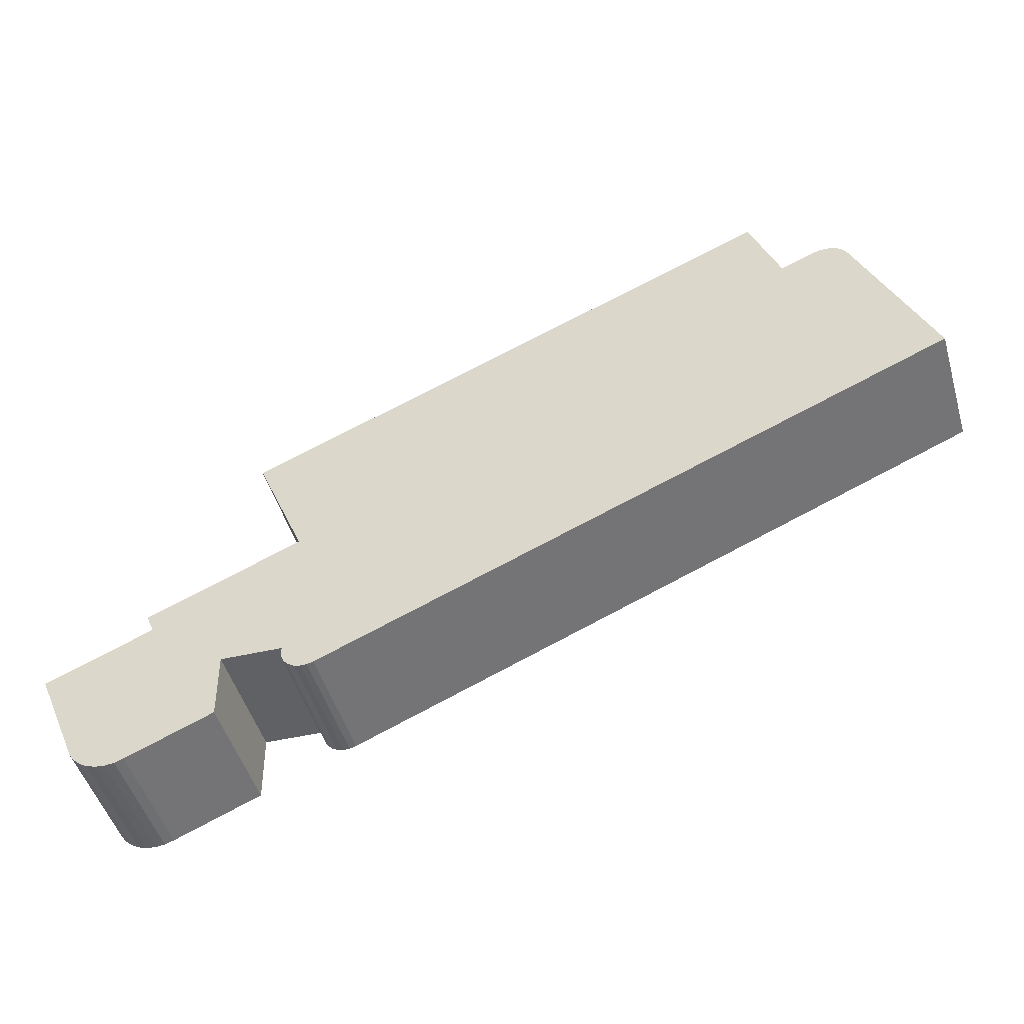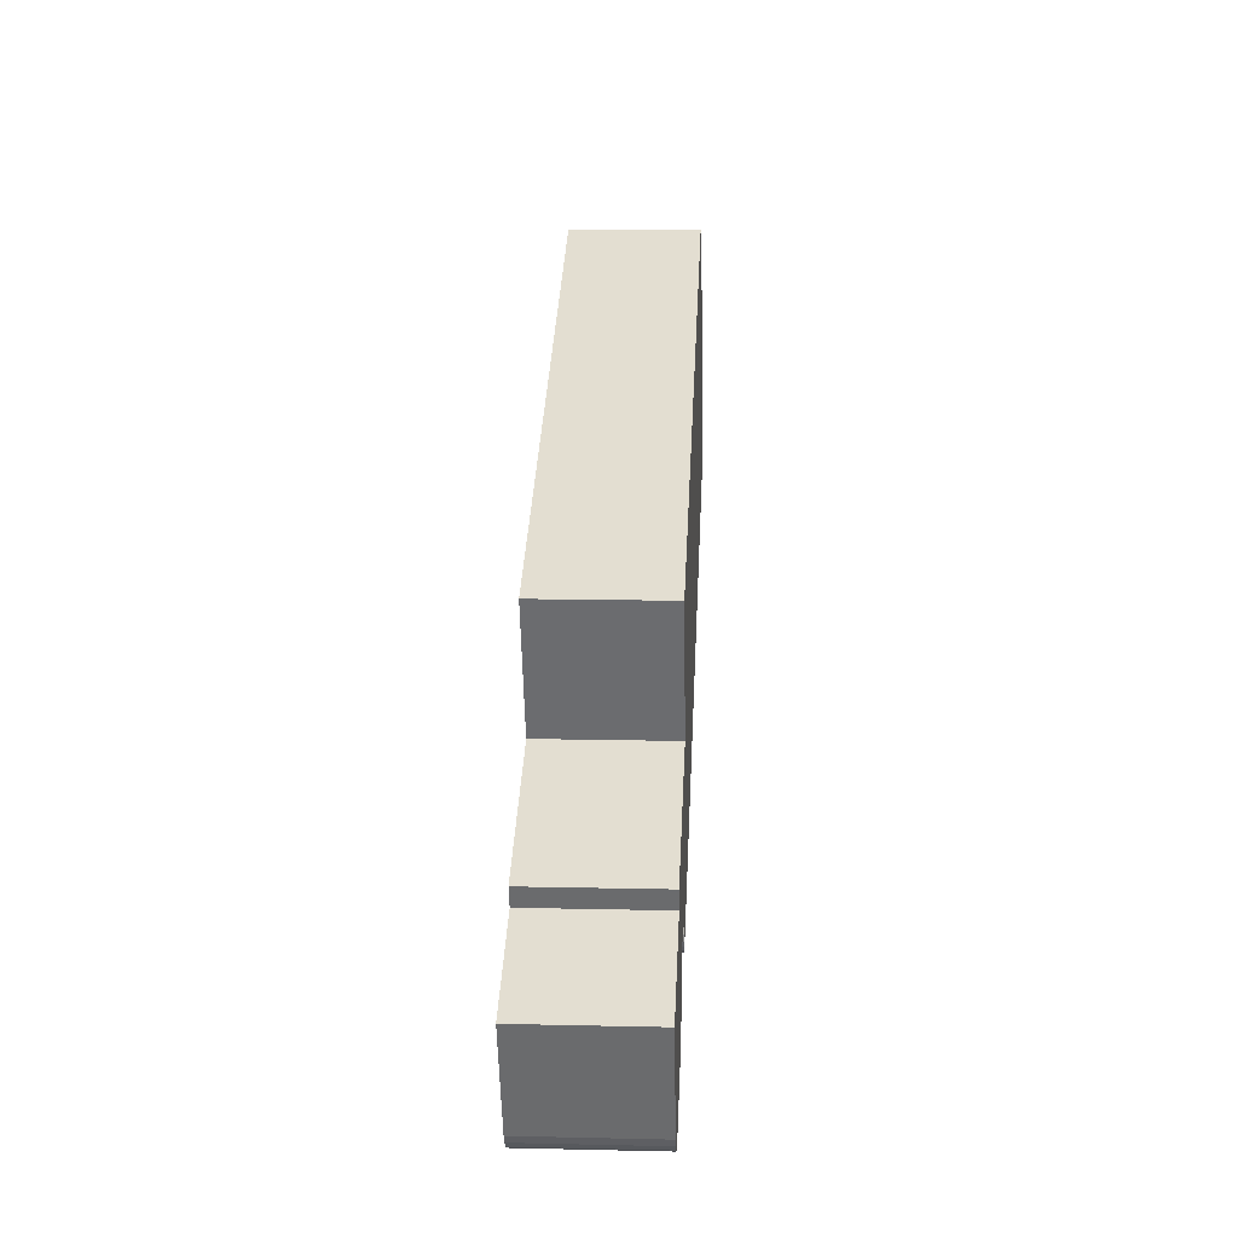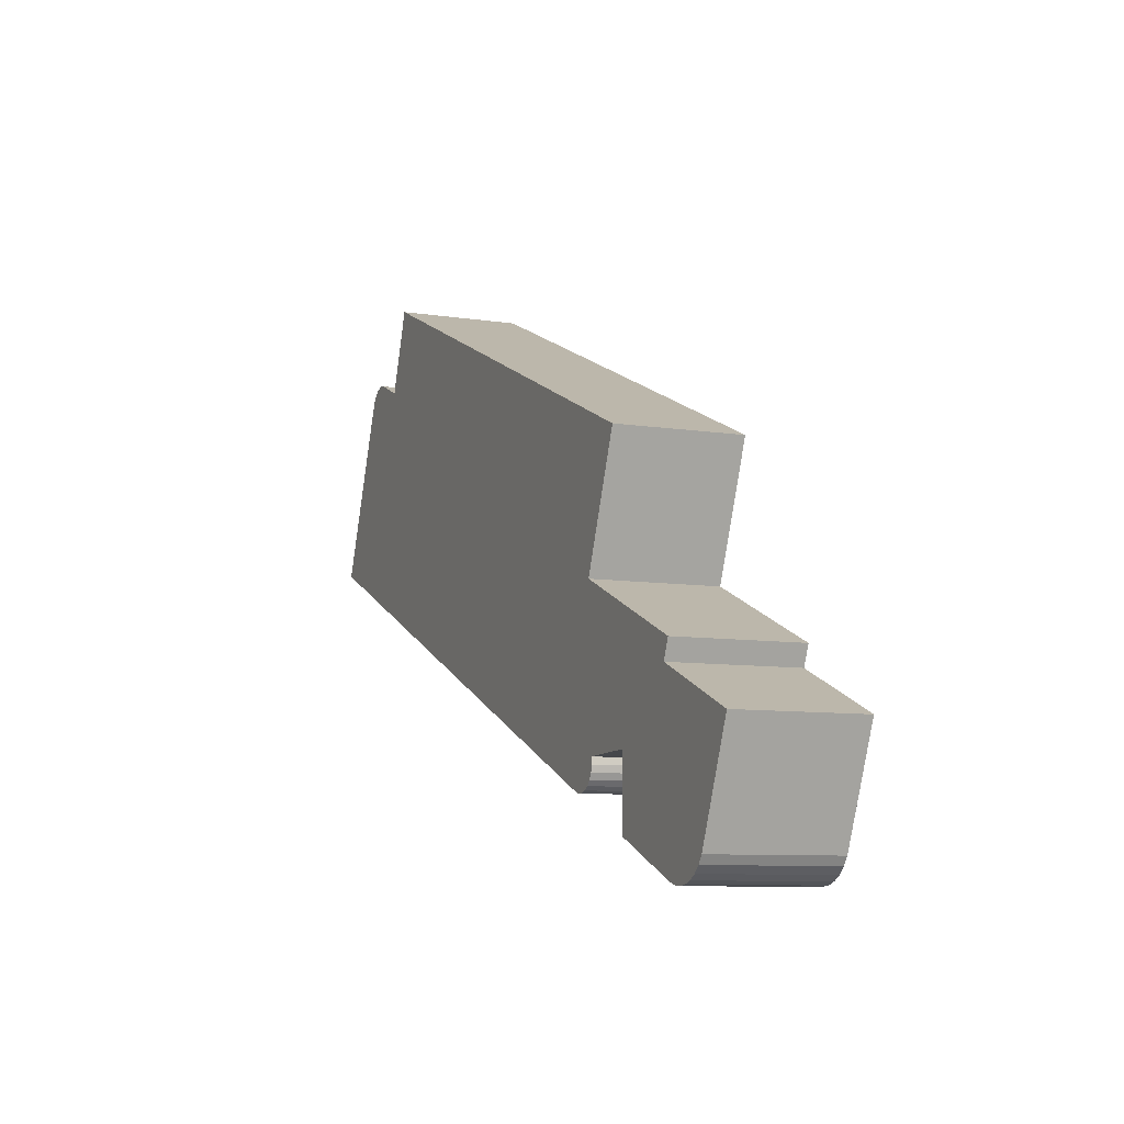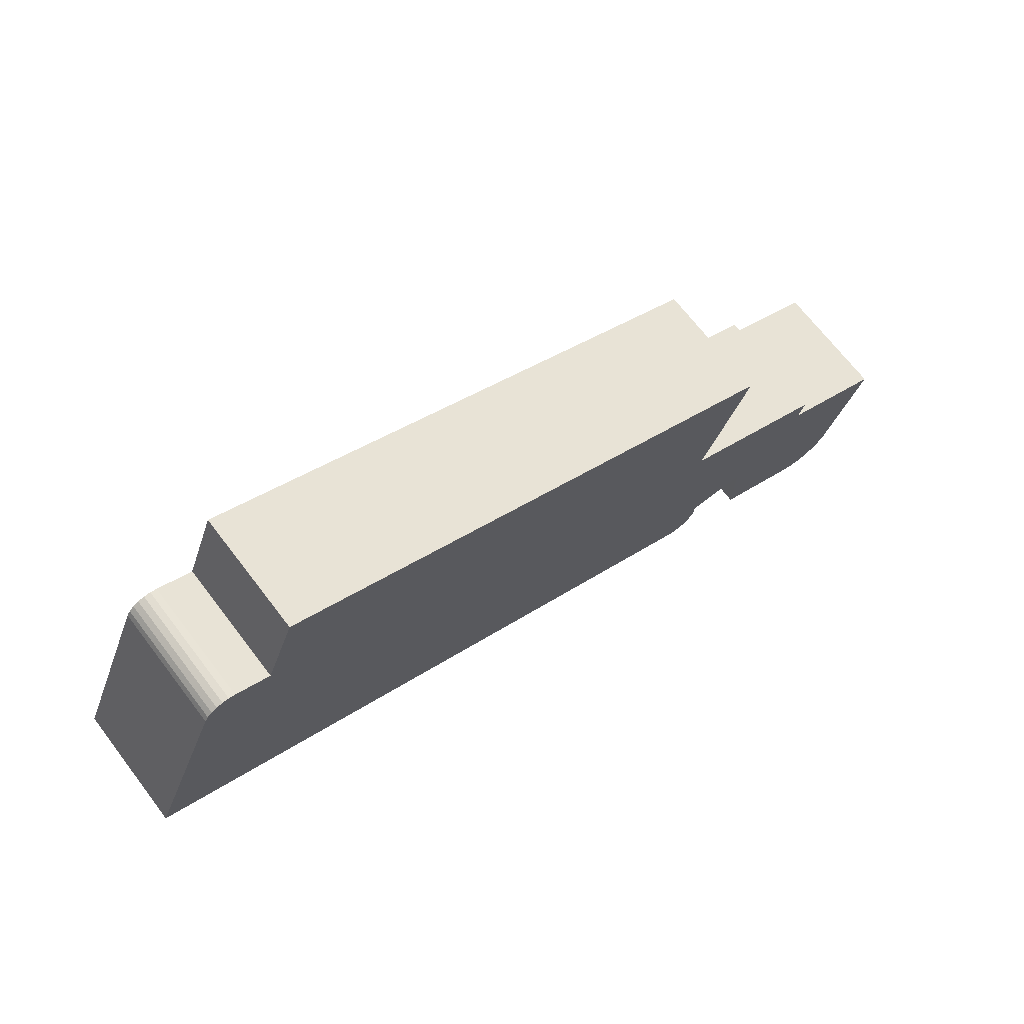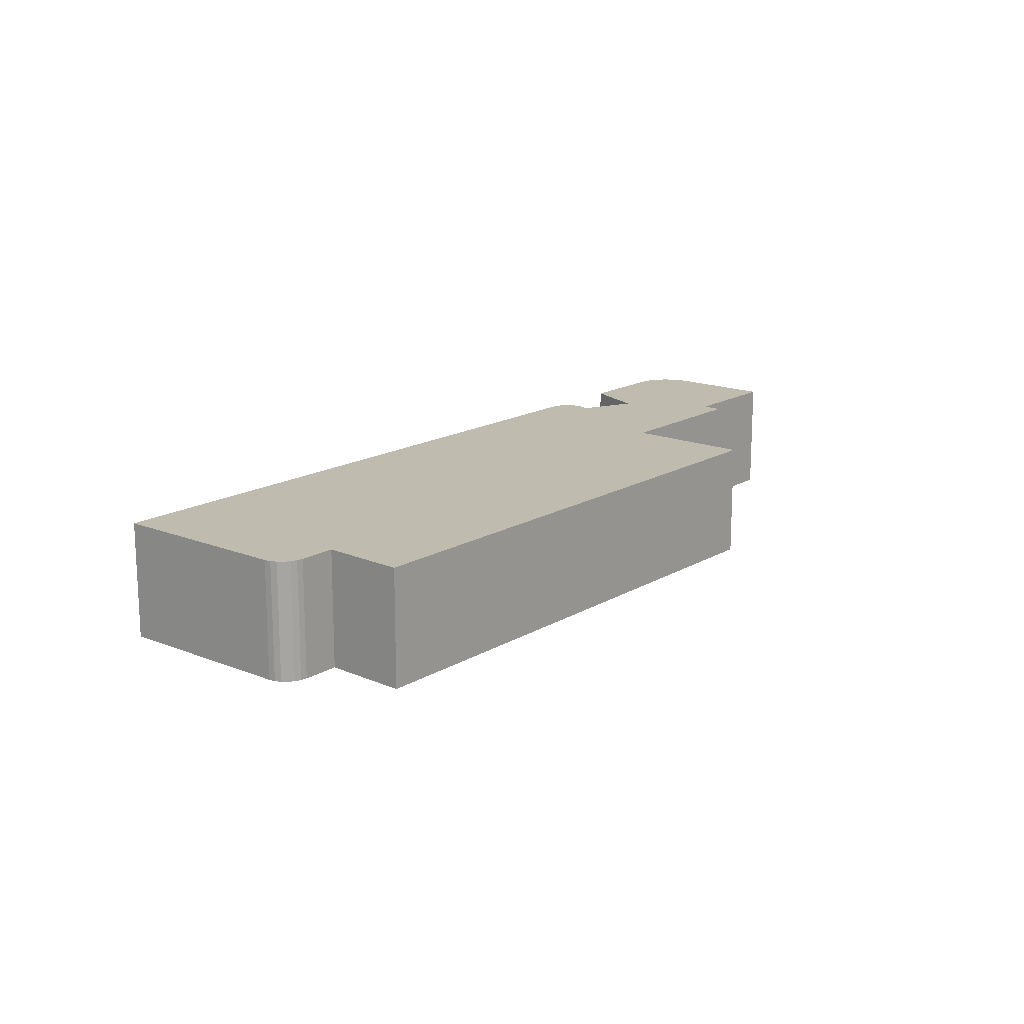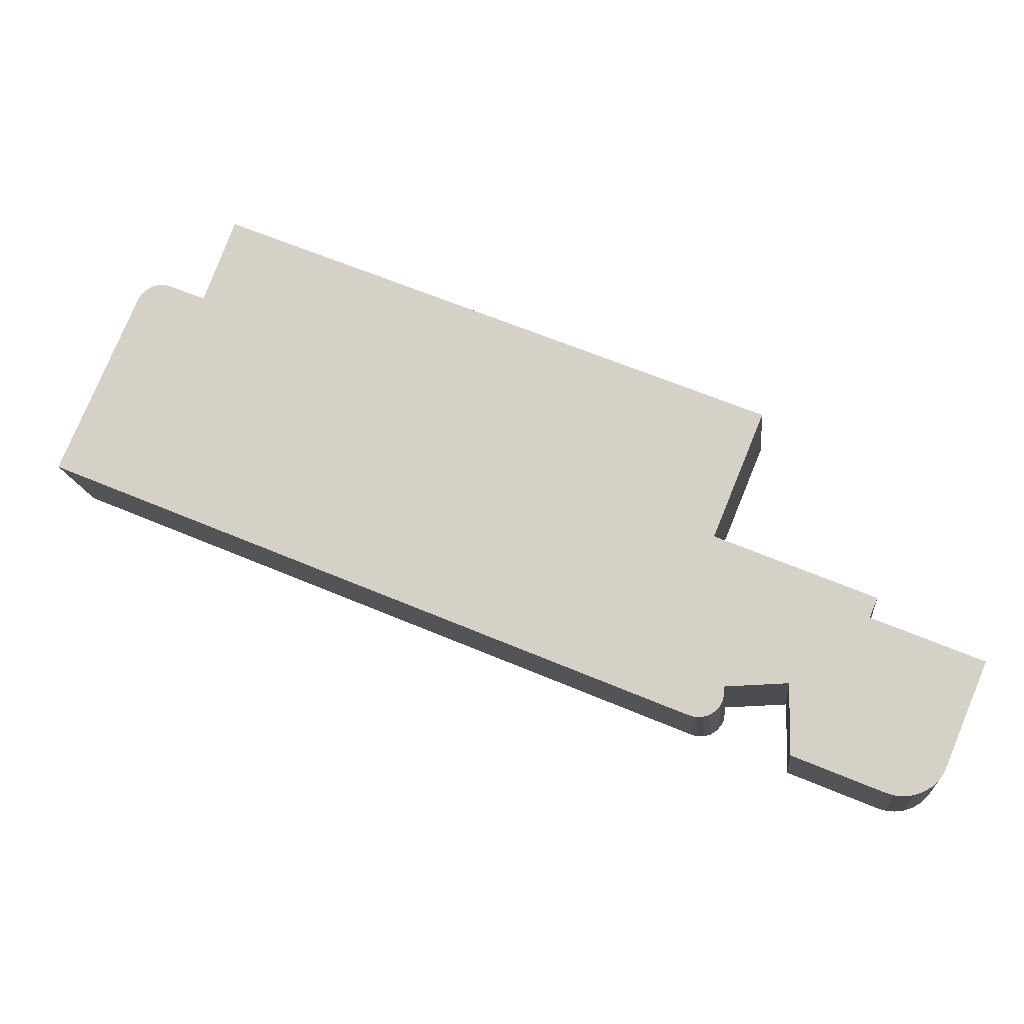
<metadata>
{"format":"obj","ext":"obj","renderer":"f3d","projection":"perspective","resolution":1024,"background":"white","views":[{"elev":-48.5,"azim":-163.7,"up":"+Z"},{"elev":13.6,"azim":92.9,"up":"+Z"},{"elev":-8.6,"azim":67.4,"up":"+Z"},{"elev":68.9,"azim":-37.4,"up":"+Z"},{"elev":16.2,"azim":-27.7,"up":"+Y"},{"elev":-14.8,"azim":5.9,"up":"+Z"}]}
</metadata>
<code>
v  27.68 4.751 1.252
v  5.587 4.751 6.854
v  6.763 4.751 10.01
v  3.037 4.751 7.139
v  0.0001015 4.751 -0.0001505
v  2.903 4.751 6.919
v  3.223 4.751 7.318
v  3.448 4.751 7.443
v  3.698 4.751 7.506
v  24.62 4.751 -10.32
v  3.956 4.751 7.504
v  4.205 4.751 7.435
v  25.73 4.751 -3.5
v  25.93 4.751 -9.263
v  31.72 4.751 -6.024
v  24.87 4.751 -10.39
v  25.13 4.751 -10.39
v  25.38 4.751 -10.32
v  28.35 4.751 -9.181
v  28.31 4.751 -11.86
v  31.41 4.751 -6.762
v  31.64 4.751 -13.26
v  34.23 4.751 -7.946
v  31.99 4.751 -13.38
v  35.57 4.751 -8.51
v  32.36 4.751 -13.42
v  32.72 4.751 -13.38
v  33.07 4.751 -13.27
v  33.39 4.751 -13.08
v  33.87 4.751 -12.53
v  33.66 4.751 -12.83
v  25.6 4.751 -10.19
v  25.95 4.751 -9.52
v  25.78 4.751 -10
v  25.9 4.751 -9.772
v  33.66 7.858e-16 -12.83
v  33.87 7.673e-16 -12.53
v  33.39 8.011e-16 -13.08
v  33.07 8.125e-16 -13.27
v  32.72 8.194e-16 -13.38
v  32.36 8.217e-16 -13.42
v  31.99 8.192e-16 -13.38
v  31.64 8.119e-16 -13.26
v  28.31 7.264e-16 -11.86
v  28.35 5.622e-16 -9.181
v  25.93 5.672e-16 -9.263
v  25.95 5.829e-16 -9.52
v  25.9 5.984e-16 -9.772
v  25.78 6.124e-16 -10
v  25.6 6.238e-16 -10.19
v  25.38 6.32e-16 -10.32
v  25.13 6.361e-16 -10.39
v  24.87 6.361e-16 -10.39
v  24.62 6.318e-16 -10.32
v  0 0 0
v  2.903 -4.236e-16 6.919
v  3.037 -4.371e-16 7.139
v  3.223 -4.481e-16 7.318
v  3.448 -4.557e-16 7.443
v  3.698 -4.596e-16 7.506
v  3.956 -4.595e-16 7.504
v  4.205 -4.553e-16 7.435
v  5.587 -4.197e-16 6.854
v  6.763 -6.129e-16 10.01
v  27.68 -7.669e-17 1.252
v  25.73 2.143e-16 -3.5
v  31.72 3.689e-16 -6.024
v  31.41 4.14e-16 -6.762
v  34.23 4.866e-16 -7.946
v  35.57 5.211e-16 -8.509
g defaultobject
f 1 2 3
f 4 5 6
f 5 4 7
f 5 7 8
f 5 8 9
f 5 9 10
f 10 9 11
f 10 11 12
f 10 12 2
f 10 2 13
f 13 2 1
f 10 13 14
f 14 13 15
f 10 14 16
f 16 14 17
f 17 14 18
f 14 15 19
f 19 15 20
f 20 15 21
f 20 21 22
f 22 21 23
f 22 23 24
f 24 23 25
f 24 25 26
f 26 25 27
f 27 25 28
f 28 25 29
f 29 25 30
f 29 30 31
f 14 32 18
f 32 14 33
f 32 33 34
f 34 33 35
f 30 36 31
f 36 30 37
f 31 38 29
f 38 31 36
f 28 38 39
f 38 28 29
f 27 39 40
f 39 27 28
f 26 40 41
f 40 26 27
f 24 41 42
f 41 24 26
f 22 42 43
f 42 22 24
f 20 43 44
f 43 20 22
f 19 44 45
f 44 19 20
f 14 45 46
f 45 14 19
f 14 47 33
f 47 14 46
f 33 48 35
f 48 33 47
f 35 49 34
f 49 35 48
f 34 50 32
f 50 34 49
f 18 50 51
f 50 18 32
f 17 51 52
f 51 17 18
f 16 52 53
f 52 16 17
f 10 53 54
f 53 10 16
f 6 55 56
f 55 6 5
f 4 56 57
f 56 4 6
f 7 57 58
f 57 7 4
f 7 59 8
f 59 7 58
f 8 60 9
f 60 8 59
f 9 61 11
f 61 9 60
f 11 62 12
f 62 11 61
f 12 63 2
f 63 12 62
f 3 63 64
f 63 3 2
f 3 65 1
f 65 3 64
f 1 66 13
f 66 1 65
f 13 67 15
f 67 13 66
f 5 54 55
f 54 5 10
f 15 68 21
f 68 15 67
f 21 69 23
f 69 21 68
f 23 70 25
f 70 23 69
f 25 37 30
f 37 25 70
f 50 46 51
f 46 50 47
f 47 50 49
f 47 49 48
f 43 68 44
f 68 43 69
f 69 43 42
f 69 42 70
f 70 42 41
f 70 41 40
f 70 40 39
f 70 39 38
f 70 38 36
f 70 36 37
f 54 56 55
f 56 54 57
f 57 54 58
f 58 54 59
f 59 54 60
f 60 54 61
f 61 54 62
f 62 54 63
f 63 54 66
f 63 66 65
f 66 54 46
f 66 46 67
f 46 54 53
f 46 53 52
f 46 52 51
f 67 46 45
f 67 45 44
f 67 44 68
f 65 64 63

</code>
